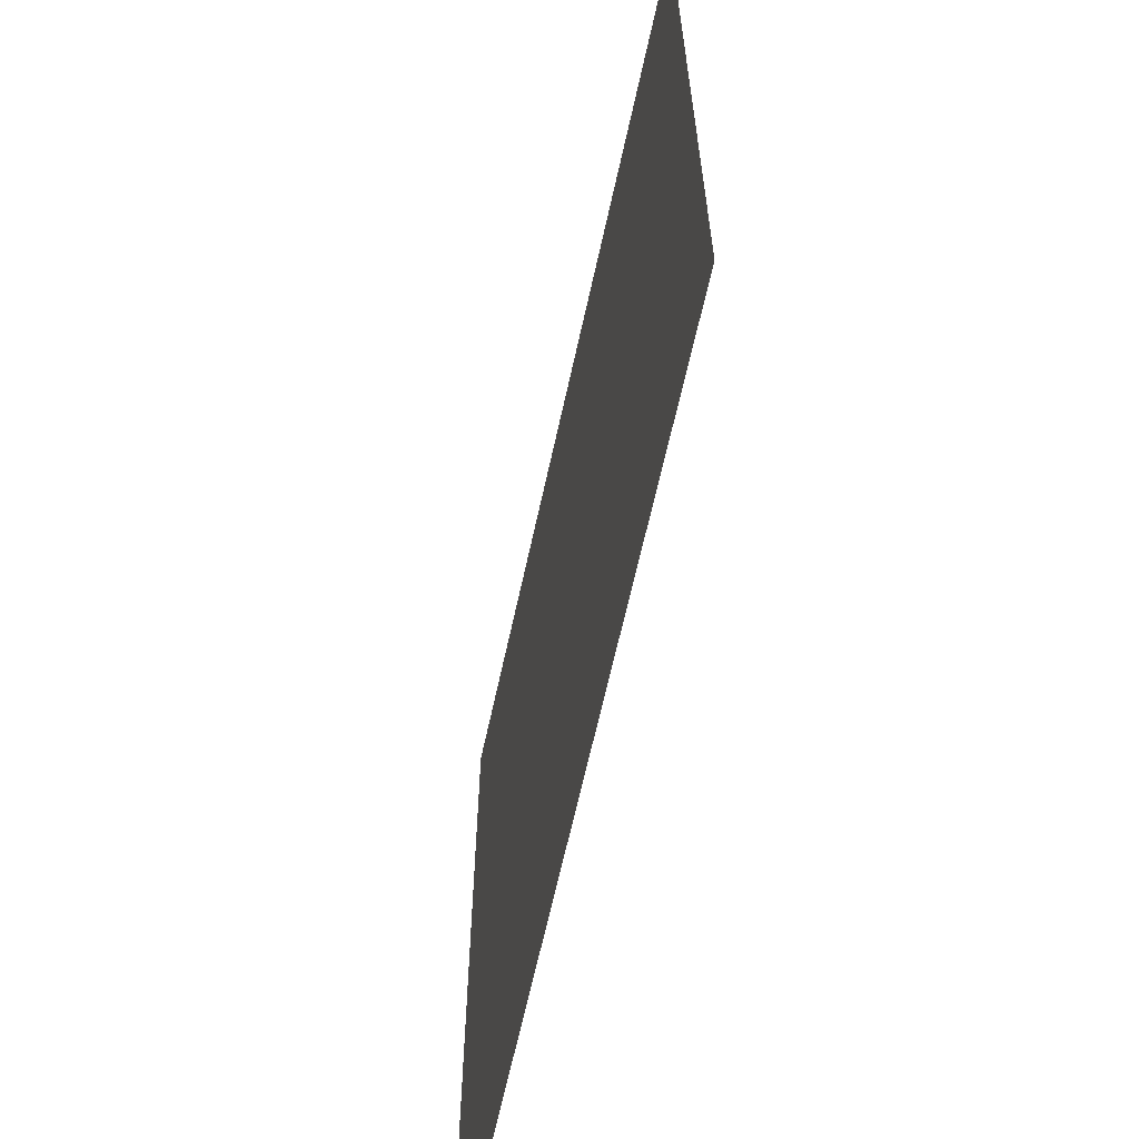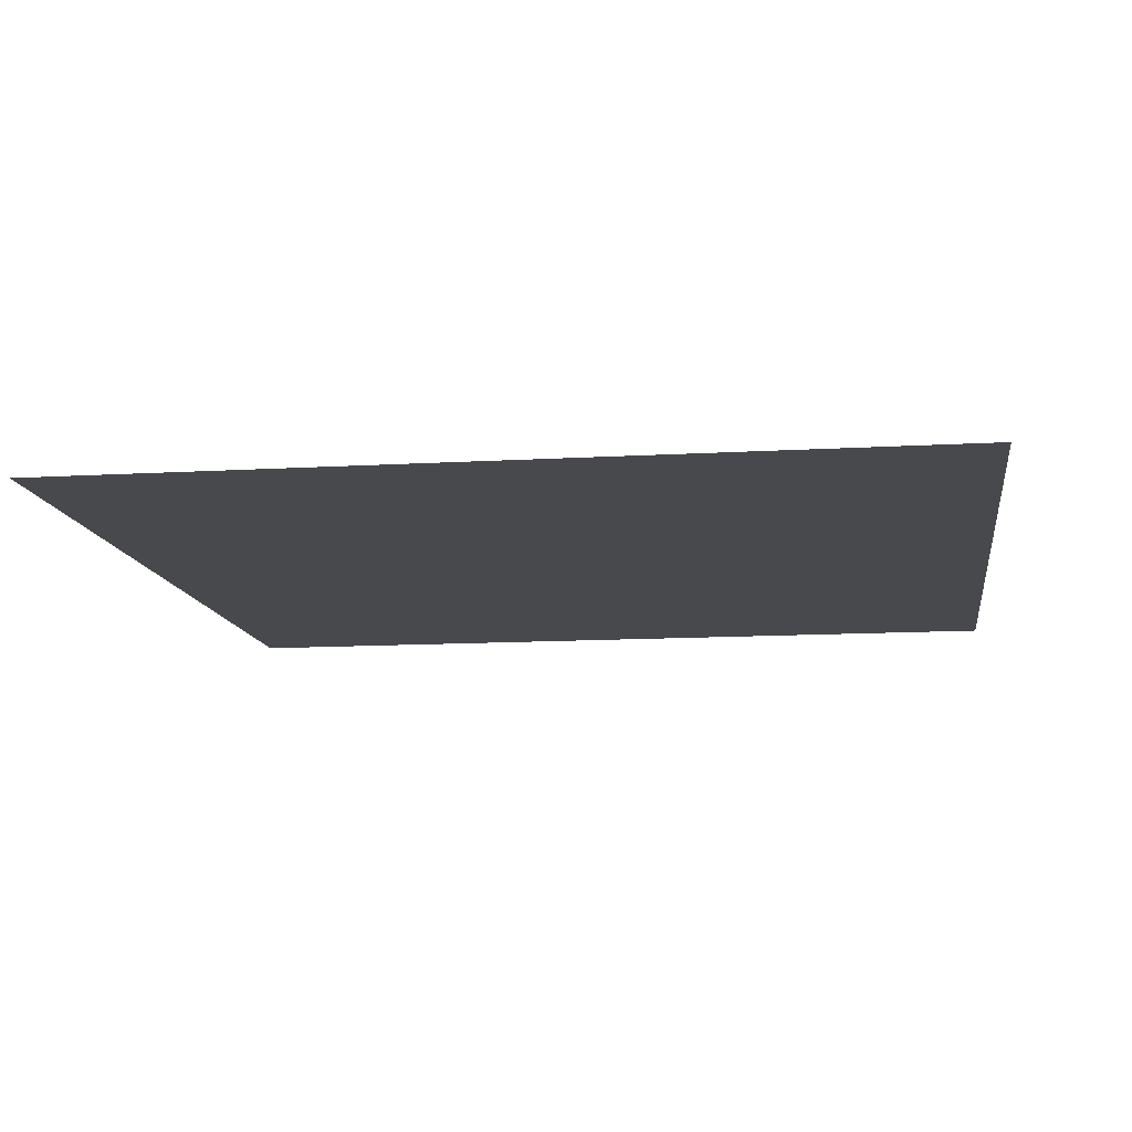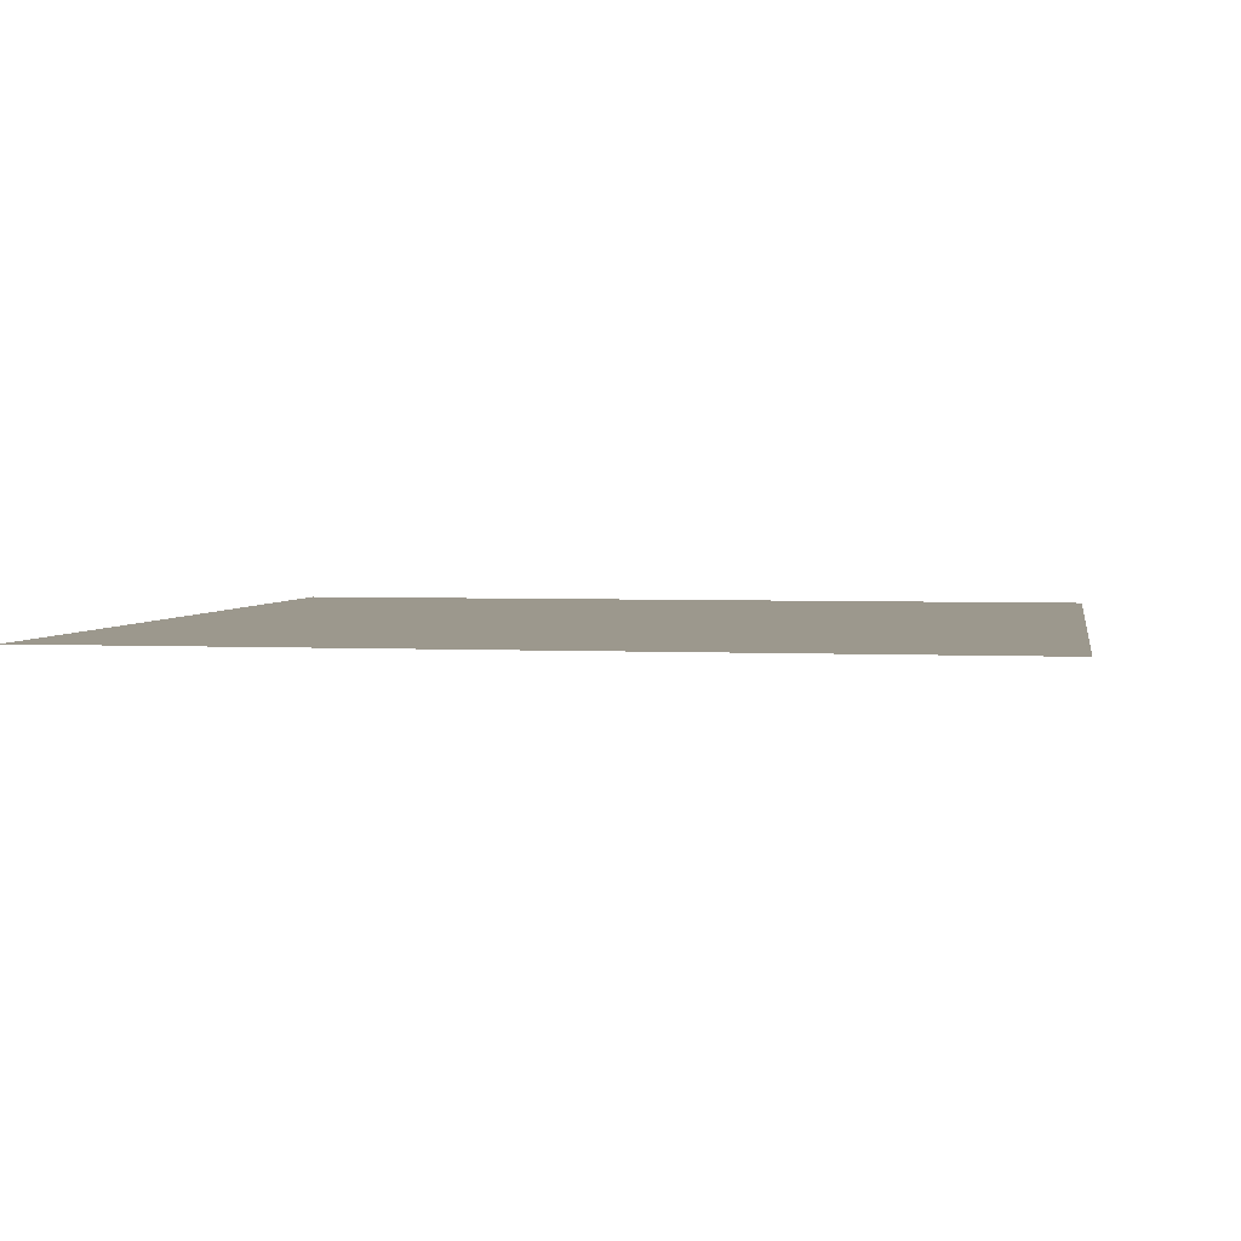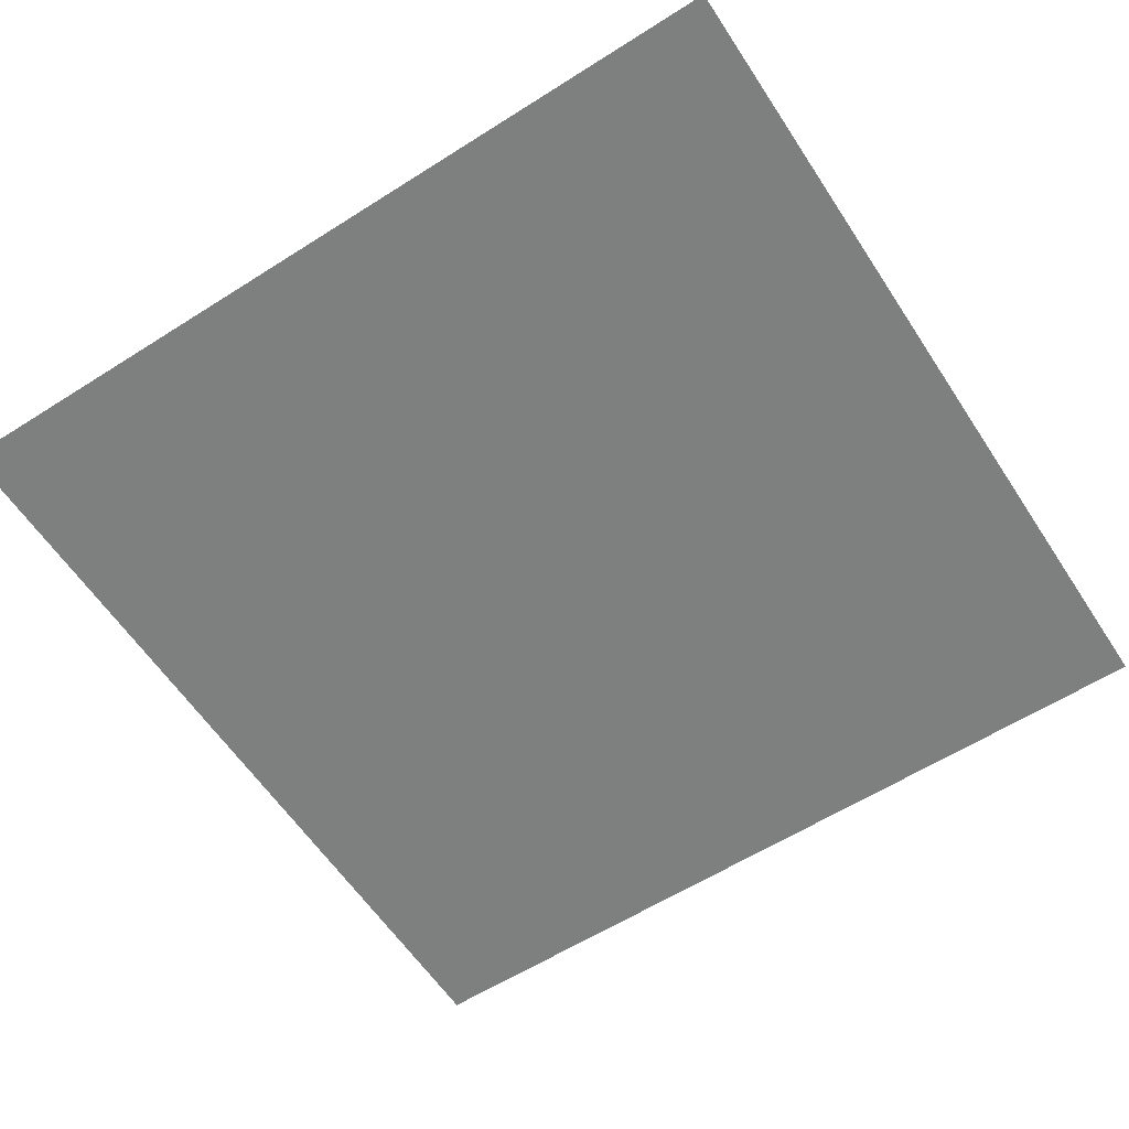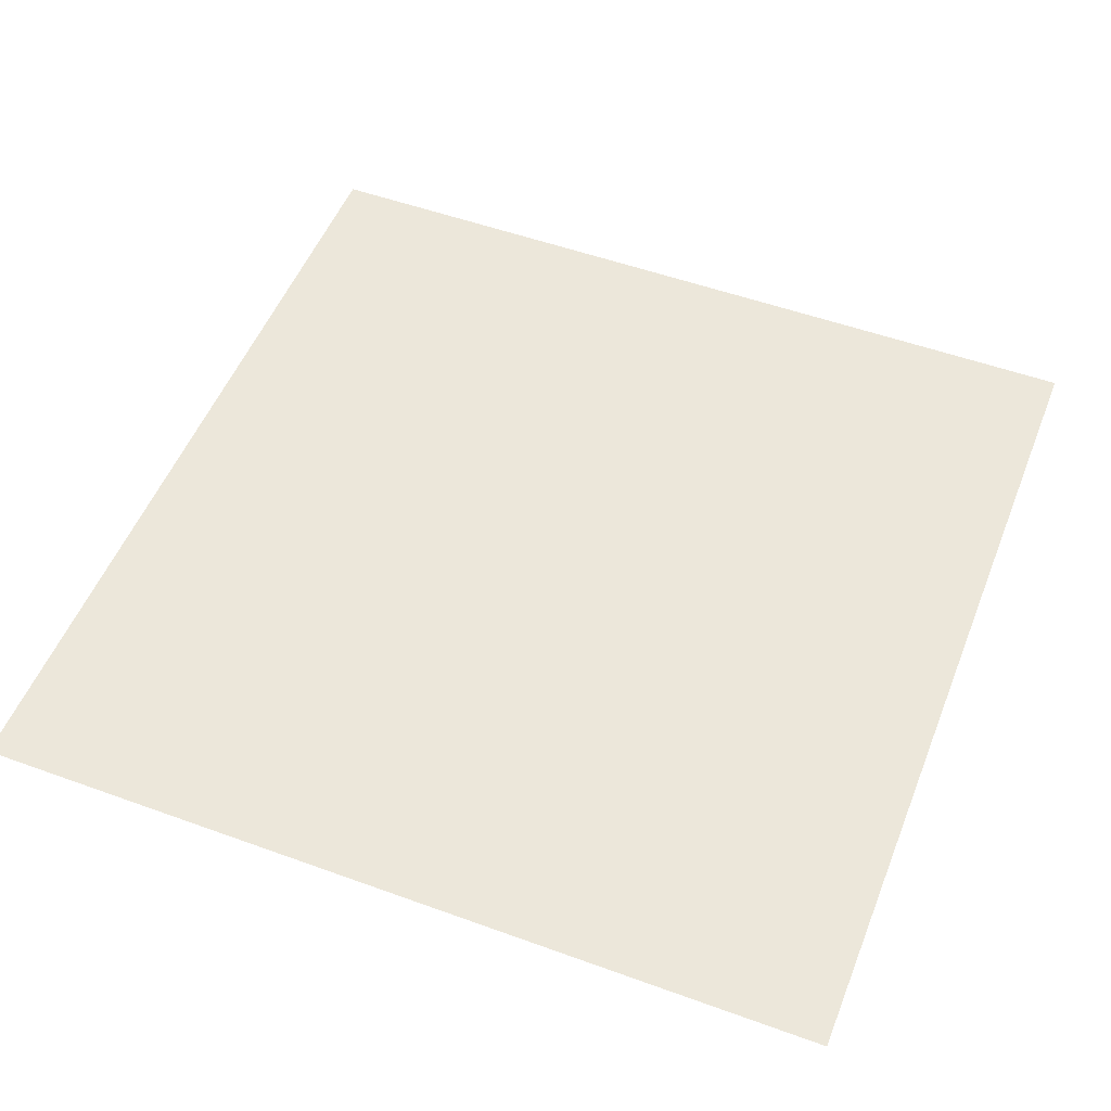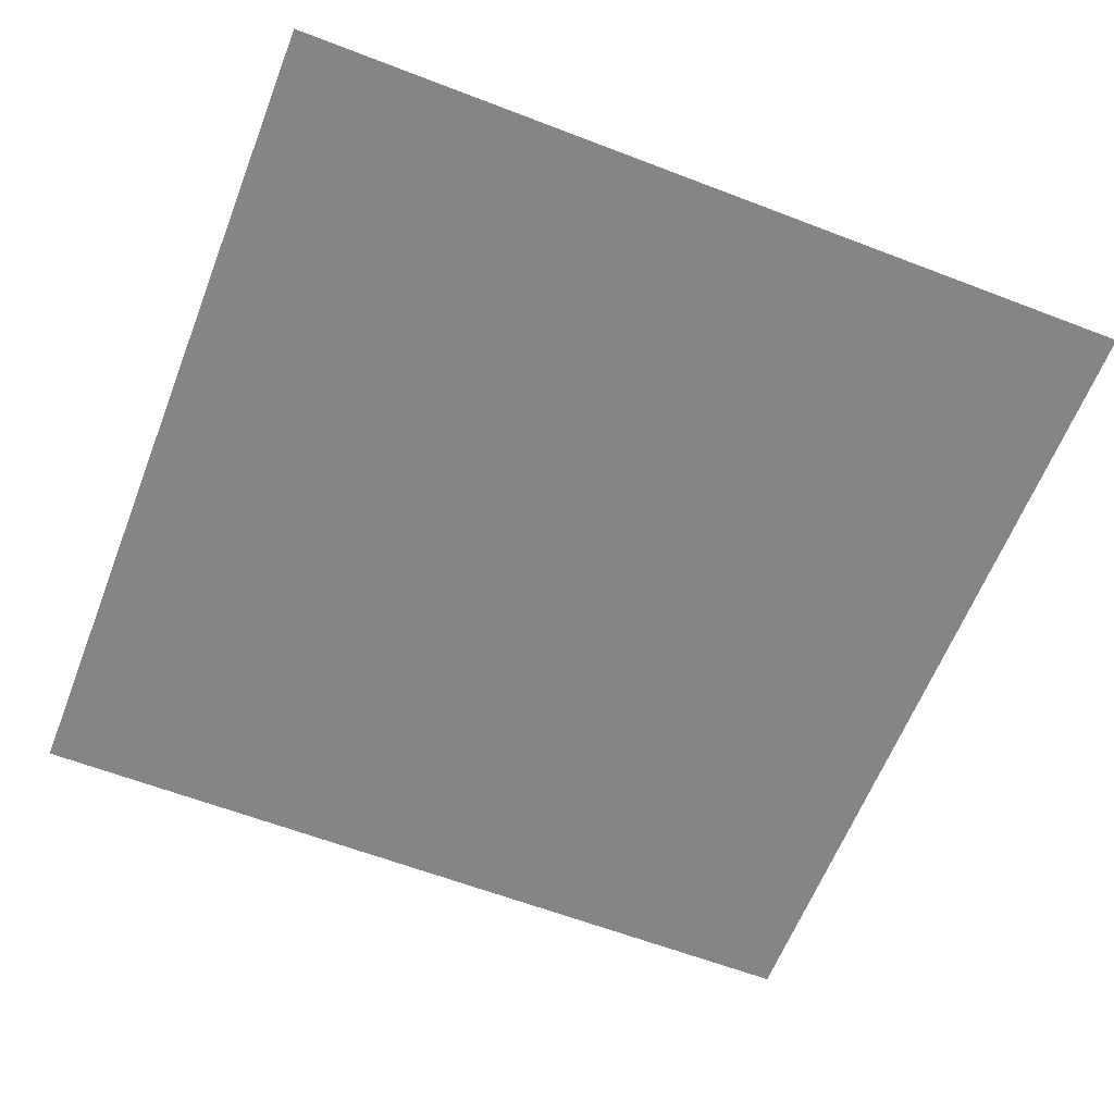
<metadata>
{"format":"obj","ext":"obj","renderer":"f3d","projection":"perspective","resolution":1024,"background":"white","views":[{"elev":-64.6,"azim":77.7,"up":"+Y"},{"elev":-12.1,"azim":8.0,"up":"+Z"},{"elev":3.1,"azim":99.9,"up":"+Z"},{"elev":-59.6,"azim":33.1,"up":"+Z"},{"elev":52.2,"azim":-158.6,"up":"+Z"},{"elev":-61.9,"azim":-21.3,"up":"+Z"}]}
</metadata>
<code>
v -224 -176 0
v -240 -176 0
v -240 -160 0
v -224 -160 0
g icmc_mesh_0362
f 1 2 3 4

</code>
